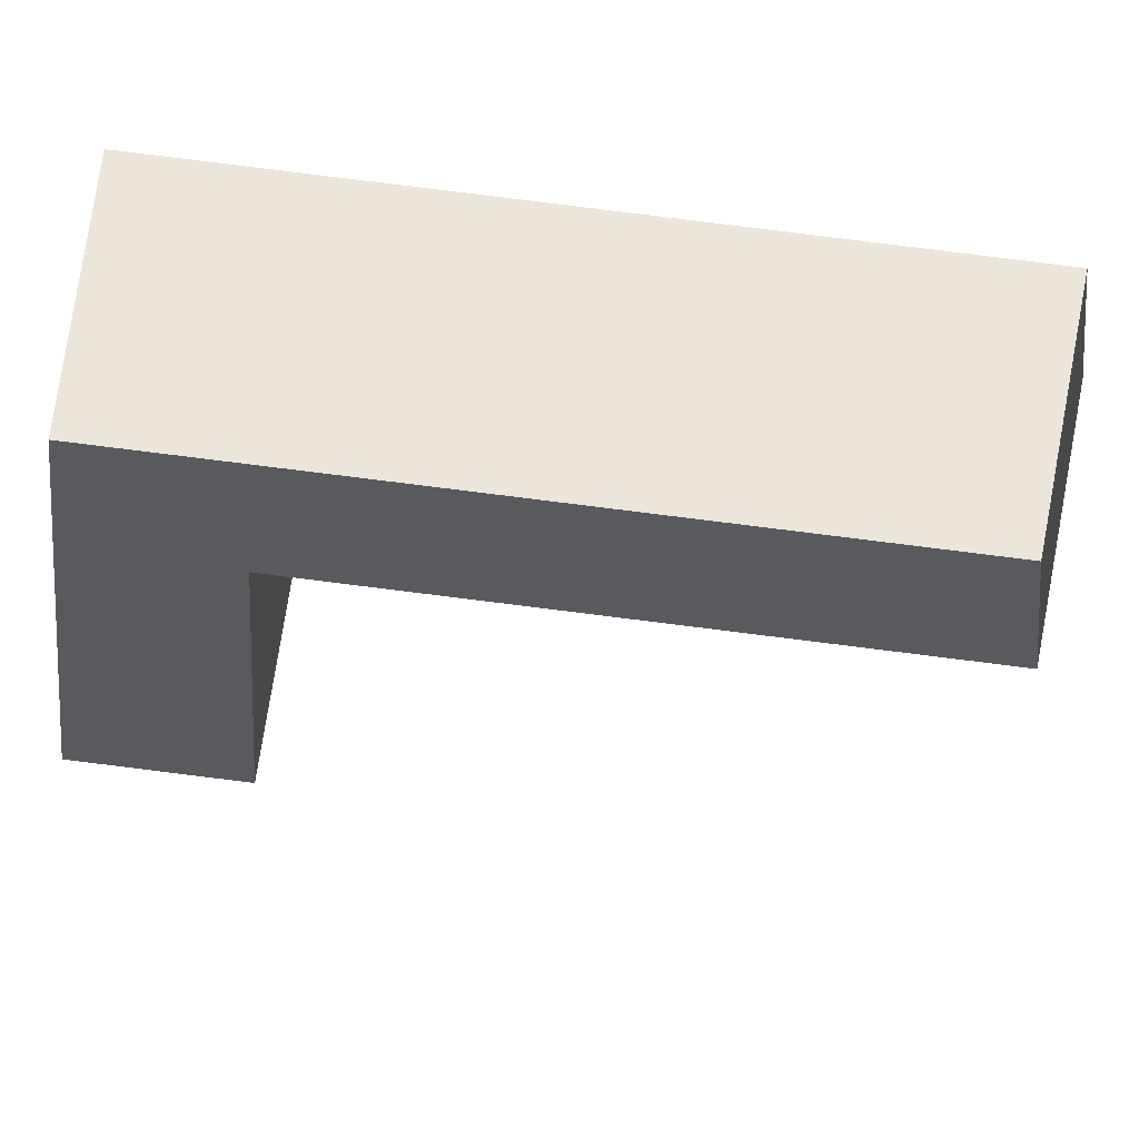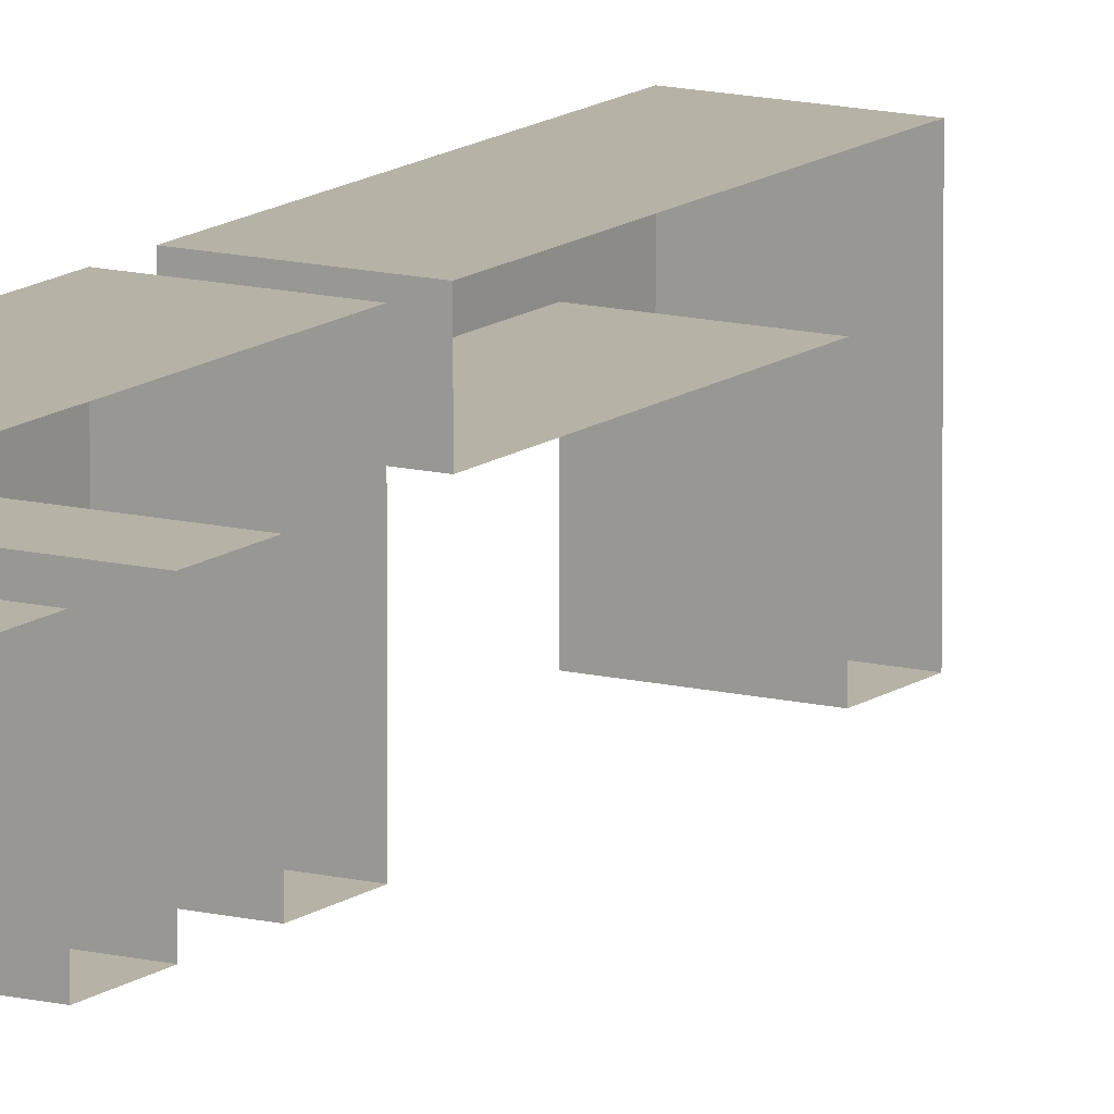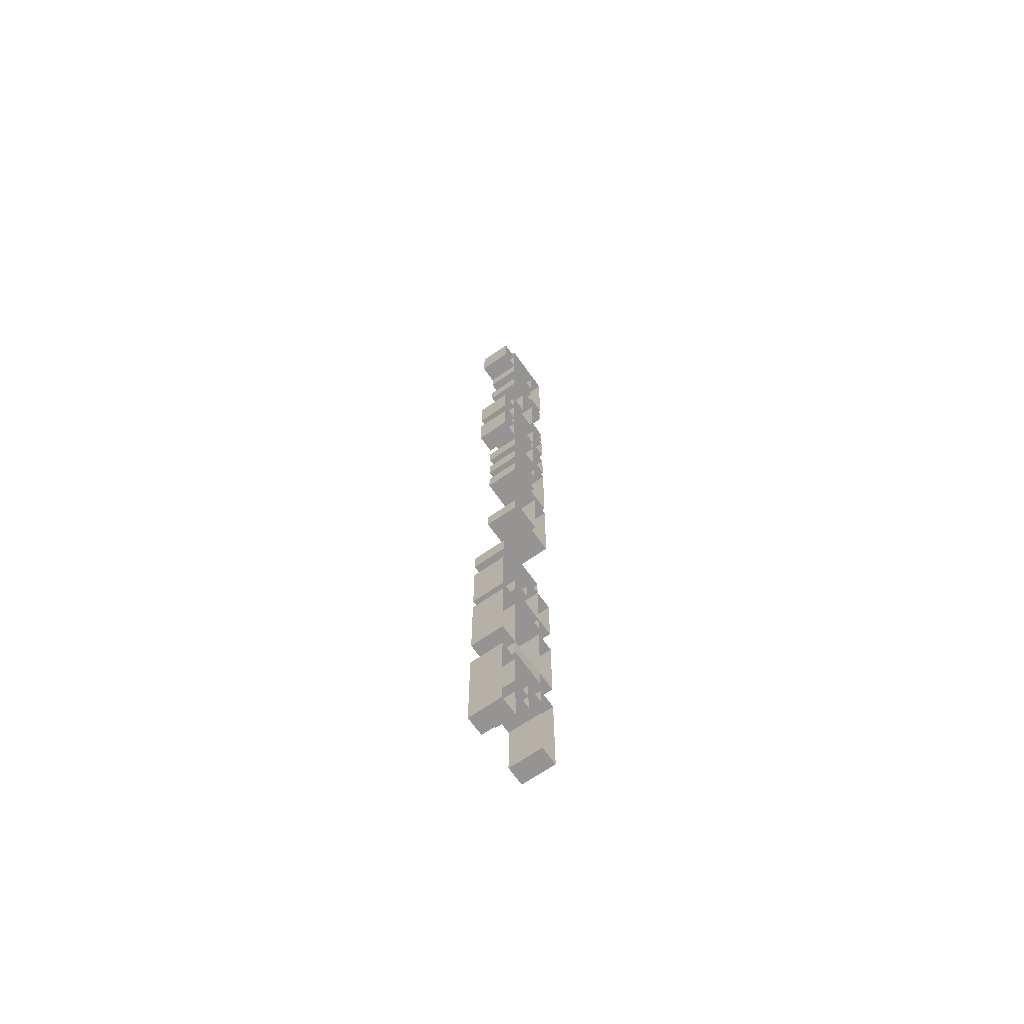
<metadata>
{"format":"obj","ext":"obj","renderer":"f3d","projection":"perspective","resolution":1024,"background":"white","views":[{"elev":57.3,"azim":-81.7,"up":"+Y"},{"elev":12.4,"azim":30.9,"up":"+Y"},{"elev":-67.1,"azim":35.0,"up":"+Z"}]}
</metadata>
<code>
g Text_PixelGun
v 291.9 -102.5 204.5
v 297.9 -112.7 204.5
v 291.9 -112.7 204.5
v 297.9 -102.5 204.5
v 291.9 -102.5 187.4
v 297.9 -102.5 204.5
v 291.9 -102.5 204.5
v 297.9 -102.5 187.4
v 291.9 -105.9 187.4
v 297.9 -102.5 187.4
v 291.9 -102.5 187.4
v 297.9 -105.9 187.4
v 291.9 -105.9 190.9
v 297.9 -105.9 187.4
v 291.9 -105.9 187.4
v 297.9 -105.9 190.9
v 291.9 -112.7 190.9
v 297.9 -105.9 190.9
v 291.9 -105.9 190.9
v 297.9 -112.7 190.9
v 291.9 -112.7 194.3
v 297.9 -112.7 190.9
v 291.9 -112.7 190.9
v 297.9 -112.7 194.3
v 291.9 -116.1 194.3
v 297.9 -112.7 194.3
v 291.9 -112.7 194.3
v 297.9 -116.1 194.3
v 291.9 -116.1 201.1
v 297.9 -116.1 194.3
v 291.9 -116.1 194.3
v 297.9 -116.1 201.1
v 291.9 -112.7 201.1
v 297.9 -116.1 201.1
v 291.9 -116.1 201.1
v 297.9 -112.7 201.1
v 291.9 -112.7 204.5
v 297.9 -112.7 201.1
v 291.9 -112.7 201.1
v 297.9 -112.7 204.5
v 291.9 -112.7 201.1
v 297.9 -105.9 201.1
v 291.9 -105.9 201.1
v 297.9 -112.7 201.1
v 291.9 -112.7 194.3
v 297.9 -112.7 201.1
v 291.9 -112.7 201.1
v 297.9 -112.7 194.3
v 291.9 -105.9 194.3
v 297.9 -112.7 194.3
v 291.9 -112.7 194.3
v 297.9 -105.9 194.3
v 291.9 -105.9 201.1
v 297.9 -105.9 194.3
v 291.9 -105.9 194.3
v 297.9 -105.9 201.1
v 291.9 -112.7 181.8
v 297.9 -109.3 181.8
v 291.9 -109.3 181.8
v 297.9 -112.7 181.8
v 291.9 -112.7 185.2
v 297.9 -112.7 181.8
v 291.9 -112.7 181.8
v 297.9 -112.7 185.2
v 291.9 -102.5 185.2
v 297.9 -112.7 185.2
v 291.9 -112.7 185.2
v 297.9 -102.5 185.2
v 291.9 -102.5 181.8
v 297.9 -102.5 185.2
v 291.9 -102.5 185.2
v 297.9 -102.5 181.8
v 291.9 -105.9 181.8
v 297.9 -102.5 181.8
v 291.9 -102.5 181.8
v 297.9 -105.9 181.8
v 291.9 -105.9 171.6
v 297.9 -105.9 181.8
v 291.9 -105.9 181.8
v 297.9 -105.9 171.6
v 291.9 -102.5 171.6
v 297.9 -105.9 171.6
v 291.9 -105.9 171.6
v 297.9 -102.5 171.6
v 291.9 -102.5 168.2
v 297.9 -102.5 171.6
v 291.9 -102.5 171.6
v 297.9 -102.5 168.2
v 291.9 -112.7 168.2
v 297.9 -102.5 168.2
v 291.9 -102.5 168.2
v 297.9 -112.7 168.2
v 291.9 -112.7 171.6
v 297.9 -112.7 168.2
v 291.9 -112.7 168.2
v 297.9 -112.7 171.6
v 291.9 -109.3 171.6
v 297.9 -112.7 171.6
v 291.9 -112.7 171.6
v 297.9 -109.3 171.6
v 291.9 -109.3 181.8
v 297.9 -109.3 171.6
v 291.9 -109.3 171.6
v 297.9 -109.3 181.8
v 291.9 -102.5 166
v 297.9 -105.9 166
v 291.9 -105.9 166
v 297.9 -102.5 166
v 291.9 -102.5 159.1
v 297.9 -102.5 166
v 291.9 -102.5 166
v 297.9 -102.5 159.1
v 291.9 -105.9 159.1
v 297.9 -102.5 159.1
v 291.9 -102.5 159.1
v 297.9 -105.9 159.1
v 291.9 -105.9 166
v 297.9 -105.9 159.1
v 291.9 -105.9 159.1
v 297.9 -105.9 166
v 291.9 -112.7 166
v 297.9 -116.1 166
v 291.9 -116.1 166
v 297.9 -112.7 166
v 291.9 -112.7 159.1
v 297.9 -112.7 166
v 291.9 -112.7 166
v 297.9 -112.7 159.1
v 291.9 -116.1 159.1
v 297.9 -112.7 159.1
v 291.9 -112.7 159.1
v 297.9 -116.1 159.1
v 291.9 -116.1 166
v 297.9 -116.1 159.1
v 291.9 -116.1 159.1
v 297.9 -116.1 166
v 291.9 -112.7 159.1
v 297.9 -112.7 155.7
v 291.9 -112.7 155.7
v 297.9 -112.7 159.1
v 291.9 -105.9 159.1
v 297.9 -112.7 159.1
v 291.9 -112.7 159.1
v 297.9 -105.9 159.1
v 291.9 -105.9 155.7
v 297.9 -105.9 159.1
v 291.9 -105.9 159.1
v 297.9 -105.9 155.7
v 291.9 -112.7 155.7
v 297.9 -105.9 155.7
v 291.9 -105.9 155.7
v 297.9 -112.7 155.7
v 291.9 -102.5 155.7
v 297.9 -105.9 155.7
v 291.9 -105.9 155.7
v 297.9 -102.5 155.7
v 291.9 -102.5 148.9
v 297.9 -102.5 155.7
v 291.9 -102.5 155.7
v 297.9 -102.5 148.9
v 291.9 -105.9 148.9
v 297.9 -102.5 148.9
v 291.9 -102.5 148.9
v 297.9 -105.9 148.9
v 291.9 -105.9 155.7
v 297.9 -105.9 148.9
v 291.9 -105.9 148.9
v 297.9 -105.9 155.7
v 291.9 -116.1 148.9
v 297.9 -112.7 148.9
v 291.9 -112.7 148.9
v 297.9 -116.1 148.9
v 291.9 -116.1 155.7
v 297.9 -116.1 148.9
v 291.9 -116.1 148.9
v 297.9 -116.1 155.7
v 291.9 -112.7 155.7
v 297.9 -116.1 155.7
v 291.9 -116.1 155.7
v 297.9 -112.7 155.7
v 291.9 -112.7 148.9
v 297.9 -112.7 155.7
v 291.9 -112.7 155.7
v 297.9 -112.7 148.9
v 291.9 -112.7 133
v 297.9 -112.7 129.6
v 291.9 -112.7 129.6
v 297.9 -112.7 133
v 291.9 -105.9 133
v 297.9 -112.7 133
v 291.9 -112.7 133
v 297.9 -105.9 133
v 291.9 -105.9 136.4
v 297.9 -105.9 133
v 291.9 -105.9 133
v 297.9 -105.9 136.4
v 291.9 -112.7 136.4
v 297.9 -105.9 136.4
v 291.9 -105.9 136.4
v 297.9 -112.7 136.4
v 291.9 -112.7 139.9
v 297.9 -112.7 136.4
v 291.9 -112.7 136.4
v 297.9 -112.7 139.9
v 291.9 -105.9 139.9
v 297.9 -112.7 139.9
v 291.9 -112.7 139.9
v 297.9 -105.9 139.9
v 291.9 -105.9 143.3
v 297.9 -105.9 139.9
v 291.9 -105.9 139.9
v 297.9 -105.9 143.3
v 291.9 -112.7 143.3
v 297.9 -105.9 143.3
v 291.9 -105.9 143.3
v 297.9 -112.7 143.3
v 291.9 -112.7 146.7
v 297.9 -112.7 143.3
v 291.9 -112.7 143.3
v 297.9 -112.7 146.7
v 291.9 -102.5 146.7
v 297.9 -112.7 146.7
v 291.9 -112.7 146.7
v 297.9 -102.5 146.7
v 291.9 -102.5 129.6
v 297.9 -102.5 146.7
v 291.9 -102.5 146.7
v 297.9 -102.5 129.6
v 291.9 -112.7 129.6
v 297.9 -102.5 129.6
v 291.9 -102.5 129.6
v 297.9 -112.7 129.6
v 291.9 -112.7 113.8
v 297.9 -112.7 110.3
v 291.9 -112.7 110.3
v 297.9 -112.7 113.8
v 291.9 -105.9 113.8
v 297.9 -112.7 113.8
v 291.9 -112.7 113.8
v 297.9 -105.9 113.8
v 291.9 -105.9 127.4
v 297.9 -105.9 113.8
v 291.9 -105.9 113.8
v 297.9 -105.9 127.4
v 291.9 -102.5 127.4
v 297.9 -105.9 127.4
v 291.9 -105.9 127.4
v 297.9 -102.5 127.4
v 291.9 -102.5 110.3
v 297.9 -102.5 127.4
v 291.9 -102.5 127.4
v 297.9 -102.5 110.3
v 291.9 -112.7 110.3
v 297.9 -102.5 110.3
v 291.9 -102.5 110.3
v 297.9 -112.7 110.3
v 291.9 -116.1 88.87
v 297.9 -116.1 85.45
v 291.9 -116.1 85.45
v 297.9 -116.1 88.87
v 291.9 -105.9 88.87
v 297.9 -116.1 88.87
v 291.9 -116.1 88.87
v 297.9 -105.9 88.87
v 291.9 -105.9 85.45
v 297.9 -105.9 88.87
v 291.9 -105.9 88.87
v 297.9 -105.9 85.45
v 291.9 -116.1 85.45
v 297.9 -105.9 85.45
v 291.9 -105.9 85.45
v 297.9 -116.1 85.45
v 291.9 -102.5 85.45
v 297.9 -105.9 85.45
v 291.9 -105.9 85.45
v 297.9 -102.5 85.45
v 291.9 -102.5 75.21
v 297.9 -102.5 85.45
v 291.9 -102.5 85.45
v 297.9 -102.5 75.21
v 291.9 -105.9 75.21
v 297.9 -102.5 75.21
v 291.9 -102.5 75.21
v 297.9 -105.9 75.21
v 291.9 -105.9 85.45
v 297.9 -105.9 75.21
v 291.9 -105.9 75.21
v 297.9 -105.9 85.45
v 291.9 -109.3 82.04
v 297.9 -116.1 82.04
v 291.9 -116.1 82.04
v 297.9 -109.3 82.04
v 291.9 -109.3 78.62
v 297.9 -109.3 82.04
v 291.9 -109.3 82.04
v 297.9 -109.3 78.62
v 291.9 -112.7 78.62
v 297.9 -109.3 78.62
v 291.9 -109.3 78.62
v 297.9 -112.7 78.62
v 291.9 -112.7 75.21
v 297.9 -112.7 78.62
v 291.9 -112.7 78.62
v 297.9 -112.7 75.21
v 291.9 -105.9 75.21
v 297.9 -112.7 75.21
v 291.9 -112.7 75.21
v 297.9 -105.9 75.21
v 291.9 -105.9 71.8
v 297.9 -105.9 75.21
v 291.9 -105.9 75.21
v 297.9 -105.9 71.8
v 291.9 -116.1 71.8
v 297.9 -105.9 71.8
v 291.9 -105.9 71.8
v 297.9 -116.1 71.8
v 291.9 -116.1 82.04
v 297.9 -116.1 71.8
v 291.9 -116.1 71.8
v 297.9 -116.1 82.04
v 291.9 -116.1 55.94
v 297.9 -112.7 55.94
v 291.9 -112.7 55.94
v 297.9 -116.1 55.94
v 291.9 -116.1 69.59
v 297.9 -116.1 55.94
v 291.9 -116.1 55.94
v 297.9 -116.1 69.59
v 291.9 -112.7 69.59
v 297.9 -116.1 69.59
v 291.9 -116.1 69.59
v 297.9 -112.7 69.59
v 291.9 -112.7 55.94
v 297.9 -112.7 69.59
v 291.9 -112.7 69.59
v 297.9 -112.7 55.94
v 291.9 -102.5 69.59
v 297.9 -105.9 69.59
v 291.9 -105.9 69.59
v 297.9 -102.5 69.59
v 291.9 -102.5 55.94
v 297.9 -102.5 69.59
v 291.9 -102.5 69.59
v 297.9 -102.5 55.94
v 291.9 -105.9 55.94
v 297.9 -102.5 55.94
v 291.9 -102.5 55.94
v 297.9 -105.9 55.94
v 291.9 -105.9 69.59
v 297.9 -105.9 55.94
v 291.9 -105.9 55.94
v 297.9 -105.9 69.59
v 291.9 -105.9 52.52
v 297.9 -105.9 55.94
v 291.9 -105.9 55.94
v 297.9 -105.9 52.52
v 291.9 -112.7 52.52
v 297.9 -105.9 52.52
v 291.9 -105.9 52.52
v 297.9 -112.7 52.52
v 291.9 -112.7 55.94
v 297.9 -112.7 52.52
v 291.9 -112.7 52.52
v 297.9 -112.7 55.94
v 291.9 -105.9 55.94
v 297.9 -112.7 55.94
v 291.9 -112.7 55.94
v 297.9 -105.9 55.94
v 291.9 -112.7 33.25
v 297.9 -112.7 40.08
v 291.9 -112.7 40.08
v 297.9 -112.7 33.25
v 291.9 -116.1 33.25
v 297.9 -112.7 33.25
v 291.9 -112.7 33.25
v 297.9 -116.1 33.25
v 291.9 -116.1 50.32
v 297.9 -116.1 33.25
v 291.9 -116.1 33.25
v 297.9 -116.1 50.32
v 291.9 -112.7 50.32
v 297.9 -116.1 50.32
v 291.9 -116.1 50.32
v 297.9 -112.7 50.32
v 291.9 -112.7 43.49
v 297.9 -112.7 50.32
v 291.9 -112.7 50.32
v 297.9 -112.7 43.49
v 291.9 -109.3 43.49
v 297.9 -112.7 43.49
v 291.9 -112.7 43.49
v 297.9 -109.3 43.49
v 291.9 -109.3 40.08
v 297.9 -109.3 43.49
v 291.9 -109.3 43.49
v 297.9 -109.3 40.08
v 291.9 -112.7 40.08
v 297.9 -109.3 40.08
v 291.9 -109.3 40.08
v 297.9 -112.7 40.08
v 291.9 -109.3 43.49
v 297.9 -105.9 43.49
v 291.9 -105.9 43.49
v 297.9 -109.3 43.49
v 291.9 -109.3 46.9
v 297.9 -109.3 43.49
v 291.9 -109.3 43.49
v 297.9 -109.3 46.9
v 291.9 -105.9 46.9
v 297.9 -109.3 46.9
v 291.9 -109.3 46.9
v 297.9 -105.9 46.9
v 291.9 -105.9 50.32
v 297.9 -105.9 46.9
v 291.9 -105.9 46.9
v 297.9 -105.9 50.32
v 291.9 -102.5 50.32
v 297.9 -105.9 50.32
v 291.9 -105.9 50.32
v 297.9 -102.5 50.32
v 291.9 -102.5 33.25
v 297.9 -102.5 50.32
v 291.9 -102.5 50.32
v 297.9 -102.5 33.25
v 291.9 -105.9 33.25
v 297.9 -102.5 33.25
v 291.9 -102.5 33.25
v 297.9 -105.9 33.25
v 291.9 -105.9 43.49
v 297.9 -105.9 33.25
v 291.9 -105.9 33.25
v 297.9 -105.9 43.49
v 297.9 -112.7 52.52
v 297.9 -105.9 55.94
v 297.9 -105.9 52.52
v 297.9 -112.7 55.94
v 291.9 -105.9 190.9
v 291.9 -112.7 194.3
v 291.9 -112.7 190.9
v 291.9 -112.7 194.3
v 291.9 -116.1 194.3
v 291.9 -112.7 201.1
v 291.9 -116.1 201.1
v 291.9 -112.7 194.3
v 291.9 -112.7 201.1
v 291.9 -112.7 204.5
v 291.9 -105.9 201.1
v 291.9 -102.5 204.5
v 291.9 -102.5 187.4
v 291.9 -105.9 194.3
v 291.9 -105.9 190.9
v 291.9 -105.9 187.4
v 291.9 -112.7 194.3
v 291.9 -112.7 194.3
v 291.9 -112.7 194.3
v 291.9 -112.7 201.1
v 291.9 -102.5 185.2
v 291.9 -105.9 181.8
v 291.9 -102.5 181.8
v 291.9 -112.7 185.2
v 291.9 -109.3 181.8
v 291.9 -109.3 171.6
v 291.9 -105.9 171.6
v 291.9 -102.5 168.2
v 291.9 -102.5 171.6
v 291.9 -112.7 168.2
v 291.9 -112.7 171.6
v 291.9 -112.7 181.8
v 291.9 -105.9 166
v 291.9 -102.5 159.1
v 291.9 -102.5 166
v 291.9 -105.9 159.1
v 291.9 -116.1 166
v 291.9 -112.7 159.1
v 291.9 -112.7 166
v 291.9 -116.1 159.1
v 291.9 -112.7 155.7
v 291.9 -105.9 159.1
v 291.9 -112.7 159.1
v 291.9 -105.9 155.7
v 291.9 -105.9 155.7
v 291.9 -102.5 148.9
v 291.9 -102.5 155.7
v 291.9 -105.9 148.9
v 291.9 -112.7 148.9
v 291.9 -116.1 155.7
v 291.9 -116.1 148.9
v 291.9 -112.7 155.7
v 291.9 -112.7 136.4
v 291.9 -105.9 139.9
v 291.9 -112.7 139.9
v 291.9 -105.9 136.4
v 291.9 -102.5 129.6
v 291.9 -105.9 143.3
v 291.9 -102.5 146.7
v 291.9 -112.7 143.3
v 291.9 -112.7 146.7
v 291.9 -105.9 133
v 291.9 -112.7 129.6
v 291.9 -112.7 133
v 291.9 -105.9 127.4
v 291.9 -102.5 110.3
v 291.9 -102.5 127.4
v 291.9 -105.9 113.8
v 291.9 -112.7 110.3
v 291.9 -112.7 113.8
v 291.9 -116.1 85.45
v 291.9 -105.9 88.87
v 291.9 -116.1 88.87
v 291.9 -105.9 85.45
v 291.9 -105.9 85.45
v 291.9 -102.5 75.21
v 291.9 -102.5 85.45
v 291.9 -105.9 75.21
v 291.9 -105.9 75.21
v 291.9 -116.1 71.8
v 291.9 -105.9 71.8
v 291.9 -112.7 75.21
v 291.9 -116.1 82.04
v 291.9 -112.7 78.62
v 291.9 -109.3 82.04
v 291.9 -109.3 78.62
v 291.9 -112.7 55.94
v 291.9 -116.1 69.59
v 291.9 -116.1 55.94
v 291.9 -112.7 69.59
v 291.9 -105.9 69.59
v 291.9 -102.5 55.94
v 291.9 -102.5 69.59
v 291.9 -105.9 55.94
v 291.9 -105.9 55.94
v 291.9 -112.7 52.52
v 291.9 -105.9 52.52
v 291.9 -112.7 55.94
v 291.9 -116.1 50.32
v 291.9 -112.7 43.49
v 291.9 -112.7 50.32
v 291.9 -116.1 33.25
v 291.9 -112.7 40.08
v 291.9 -109.3 43.49
v 291.9 -109.3 40.08
v 291.9 -112.7 33.25
v 291.9 -105.9 46.9
v 291.9 -102.5 50.32
v 291.9 -105.9 50.32
v 291.9 -105.9 43.49
v 291.9 -102.5 33.25
v 291.9 -105.9 33.25
v 291.9 -109.3 46.9
v 291.9 -109.3 43.49
g Text_PixelGun_0
f 3 2 1
f 4 1 2
f 7 6 5
f 8 5 6
f 11 10 9
f 12 9 10
f 15 14 13
f 16 13 14
f 19 18 17
f 20 17 18
f 23 22 21
f 24 21 22
f 27 26 25
f 28 25 26
f 31 30 29
f 32 29 30
f 35 34 33
f 36 33 34
f 39 38 37
f 40 37 38
f 43 42 41
f 44 41 42
f 47 46 45
f 48 45 46
f 51 50 49
f 52 49 50
f 55 54 53
f 56 53 54
f 59 58 57
f 60 57 58
f 63 62 61
f 64 61 62
f 67 66 65
f 68 65 66
f 71 70 69
f 72 69 70
f 75 74 73
f 76 73 74
f 79 78 77
f 80 77 78
f 83 82 81
f 84 81 82
f 87 86 85
f 88 85 86
f 91 90 89
f 92 89 90
f 95 94 93
f 96 93 94
f 99 98 97
f 100 97 98
f 103 102 101
f 104 101 102
f 107 106 105
f 108 105 106
f 111 110 109
f 112 109 110
f 115 114 113
f 116 113 114
f 119 118 117
f 120 117 118
f 123 122 121
f 124 121 122
f 127 126 125
f 128 125 126
f 131 130 129
f 132 129 130
f 135 134 133
f 136 133 134
f 139 138 137
f 140 137 138
f 143 142 141
f 144 141 142
f 147 146 145
f 148 145 146
f 151 150 149
f 152 149 150
f 155 154 153
f 156 153 154
f 159 158 157
f 160 157 158
f 163 162 161
f 164 161 162
f 167 166 165
f 168 165 166
f 171 170 169
f 172 169 170
f 175 174 173
f 176 173 174
f 179 178 177
f 180 177 178
f 183 182 181
f 184 181 182
f 187 186 185
f 188 185 186
f 191 190 189
f 192 189 190
f 195 194 193
f 196 193 194
f 199 198 197
f 200 197 198
f 203 202 201
f 204 201 202
f 207 206 205
f 208 205 206
f 211 210 209
f 212 209 210
f 215 214 213
f 216 213 214
f 219 218 217
f 220 217 218
f 223 222 221
f 224 221 222
f 227 226 225
f 228 225 226
f 231 230 229
f 232 229 230
f 235 234 233
f 236 233 234
f 239 238 237
f 240 237 238
f 243 242 241
f 244 241 242
f 247 246 245
f 248 245 246
f 251 250 249
f 252 249 250
f 255 254 253
f 256 253 254
f 259 258 257
f 260 257 258
f 263 262 261
f 264 261 262
f 267 266 265
f 268 265 266
f 271 270 269
f 272 269 270
f 275 274 273
f 276 273 274
f 279 278 277
f 280 277 278
f 283 282 281
f 284 281 282
f 287 286 285
f 288 285 286
f 291 290 289
f 292 289 290
f 295 294 293
f 296 293 294
f 299 298 297
f 300 297 298
f 303 302 301
f 304 301 302
f 307 306 305
f 308 305 306
f 311 310 309
f 312 309 310
f 315 314 313
f 316 313 314
f 319 318 317
f 320 317 318
f 323 322 321
f 324 321 322
f 327 326 325
f 328 325 326
f 331 330 329
f 332 329 330
f 335 334 333
f 336 333 334
f 339 338 337
f 340 337 338
f 343 342 341
f 344 341 342
f 347 346 345
f 348 345 346
f 351 350 349
f 352 349 350
f 355 354 353
f 356 353 354
f 359 358 357
f 360 357 358
f 363 362 361
f 364 361 362
f 367 366 365
f 368 365 366
f 371 370 369
f 372 369 370
f 375 374 373
f 376 373 374
f 379 378 377
f 380 377 378
f 383 382 381
f 384 381 382
f 387 386 385
f 388 385 386
f 391 390 389
f 392 389 390
f 395 394 393
f 396 393 394
f 399 398 397
f 400 397 398
f 403 402 401
f 404 401 402
f 407 406 405
f 408 405 406
f 411 410 409
f 412 409 410
f 415 414 413
f 416 413 414
f 419 418 417
f 420 417 418
f 423 422 421
f 424 421 422
f 427 426 425
f 428 425 426
f 431 430 429
f 432 429 430
f 435 434 433
f 436 433 434
f 439 438 437
f 438 440 437
f 443 442 441
f 441 442 444
f 442 445 444
f 446 445 442
f 447 445 446
f 448 447 446
f 449 447 448
f 450 447 449
f 451 450 449
f 452 451 449
f 453 450 451
f 456 455 454
f 459 458 457
f 458 460 457
f 461 460 458
f 462 461 458
f 463 462 458
f 464 462 463
f 465 464 463
f 466 462 464
f 467 462 466
f 468 460 461
f 471 470 469
f 472 469 470
f 475 474 473
f 476 473 474
f 479 478 477
f 480 477 478
f 483 482 481
f 484 481 482
f 487 486 485
f 488 485 486
f 491 490 489
f 490 492 489
f 493 492 490
f 494 493 490
f 495 493 494
f 496 495 494
f 497 495 496
f 498 492 493
f 499 498 493
f 500 498 499
f 503 502 501
f 502 504 501
f 505 504 502
f 506 504 505
f 509 508 507
f 510 507 508
f 513 512 511
f 514 511 512
f 517 516 515
f 516 518 515
f 519 518 516
f 520 518 519
f 521 520 519
f 522 520 521
f 525 524 523
f 526 523 524
f 529 528 527
f 530 527 528
f 533 532 531
f 534 531 532
f 537 536 535
f 536 538 535
f 539 538 536
f 540 539 536
f 541 539 540
f 542 538 539
f 545 544 543
f 544 546 543
f 547 546 544
f 548 546 547
f 546 549 543
f 550 549 546

</code>
